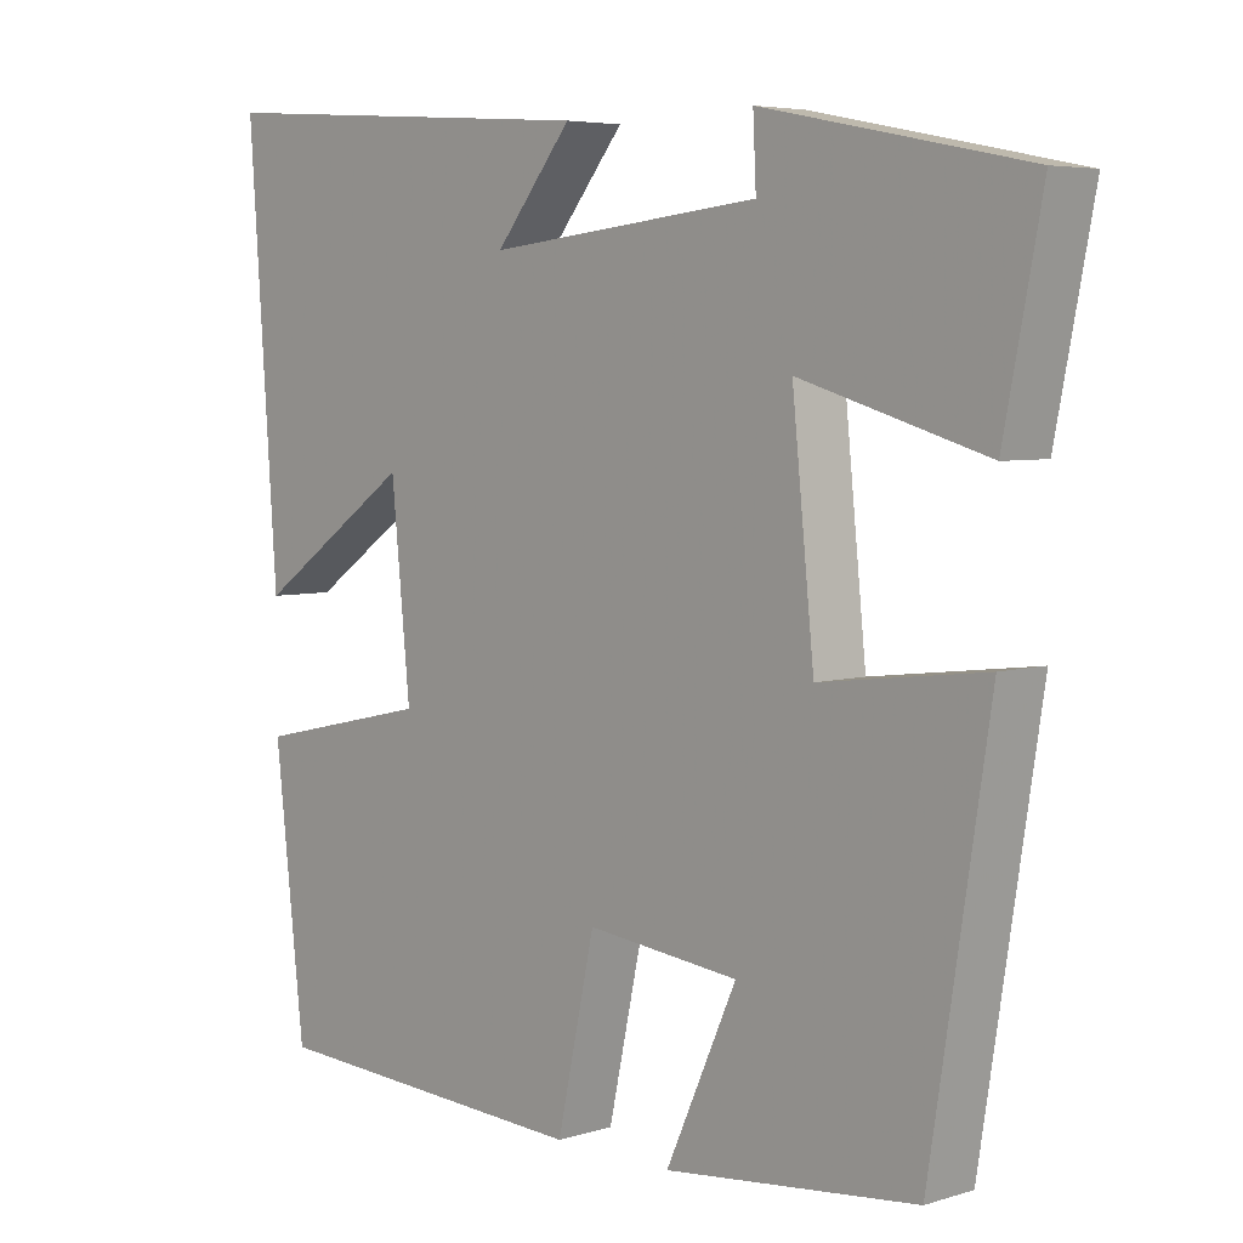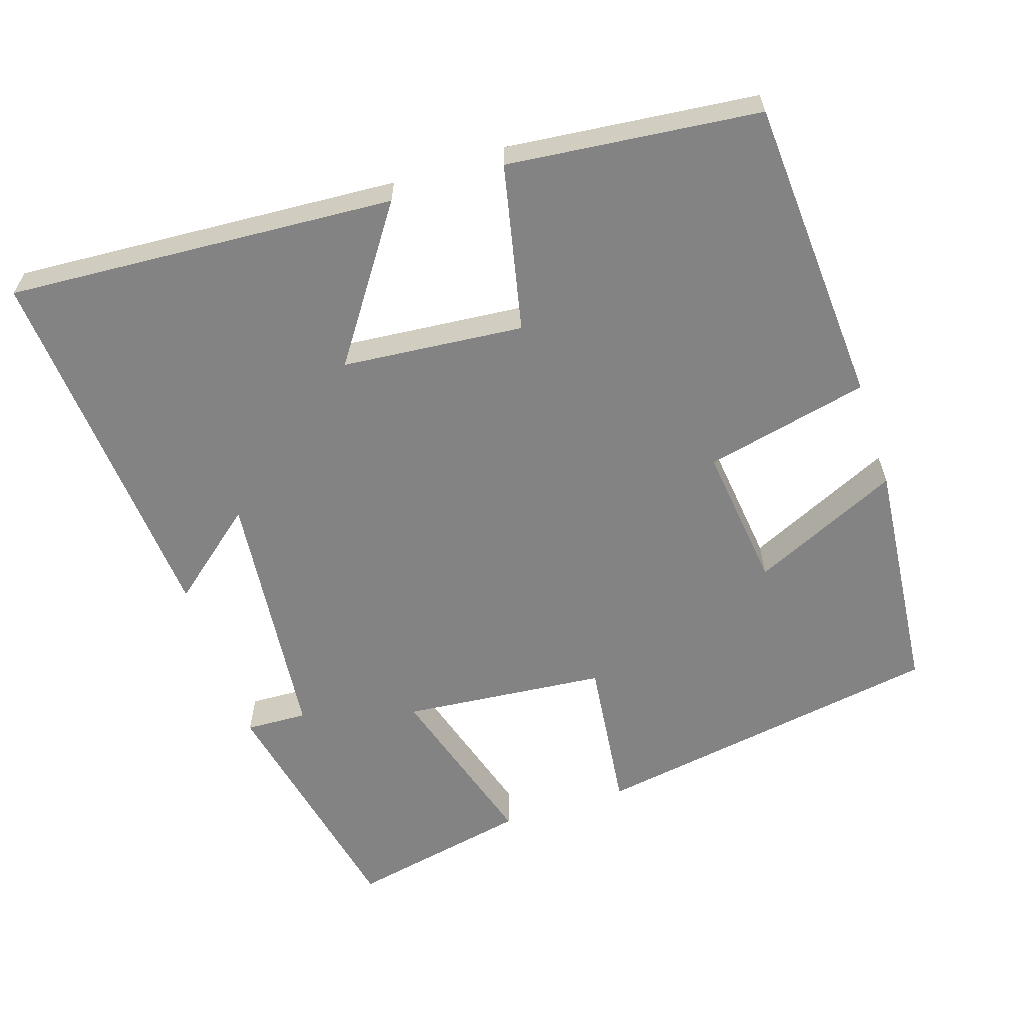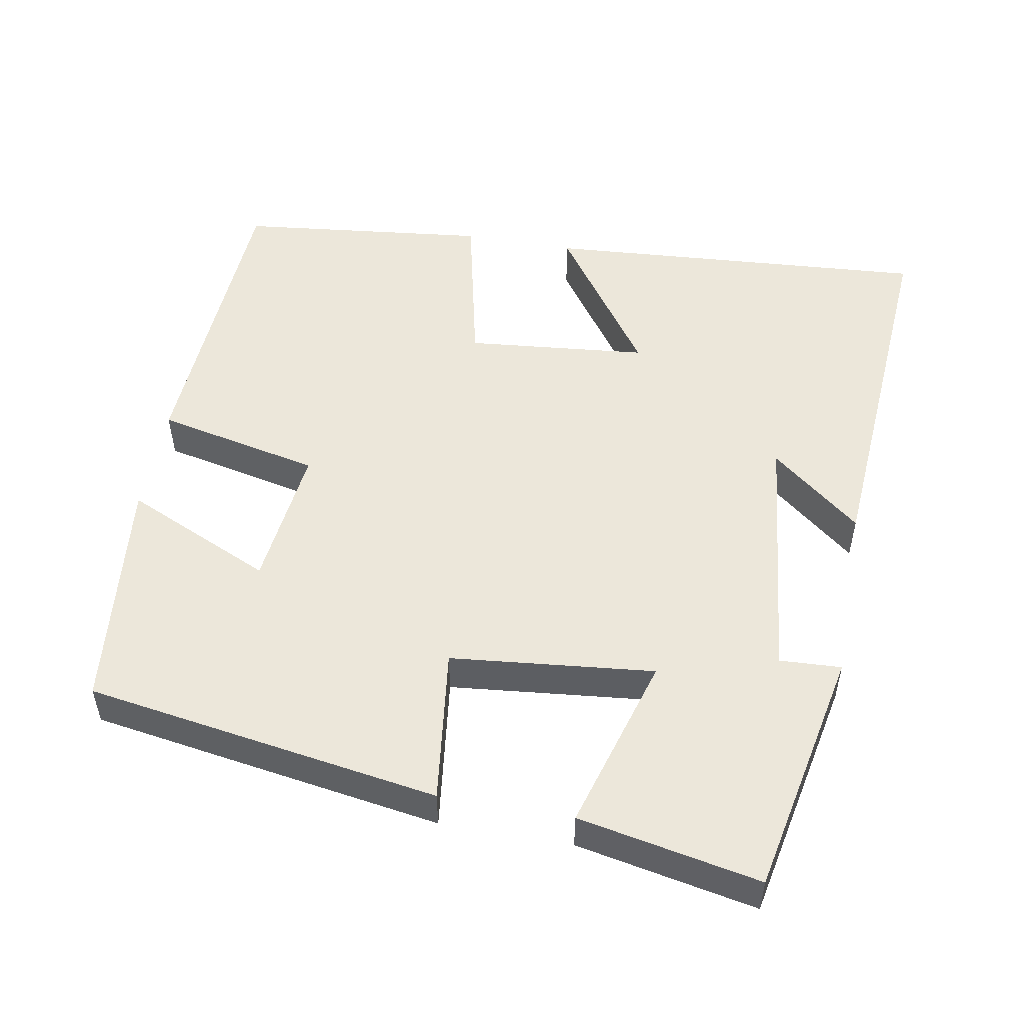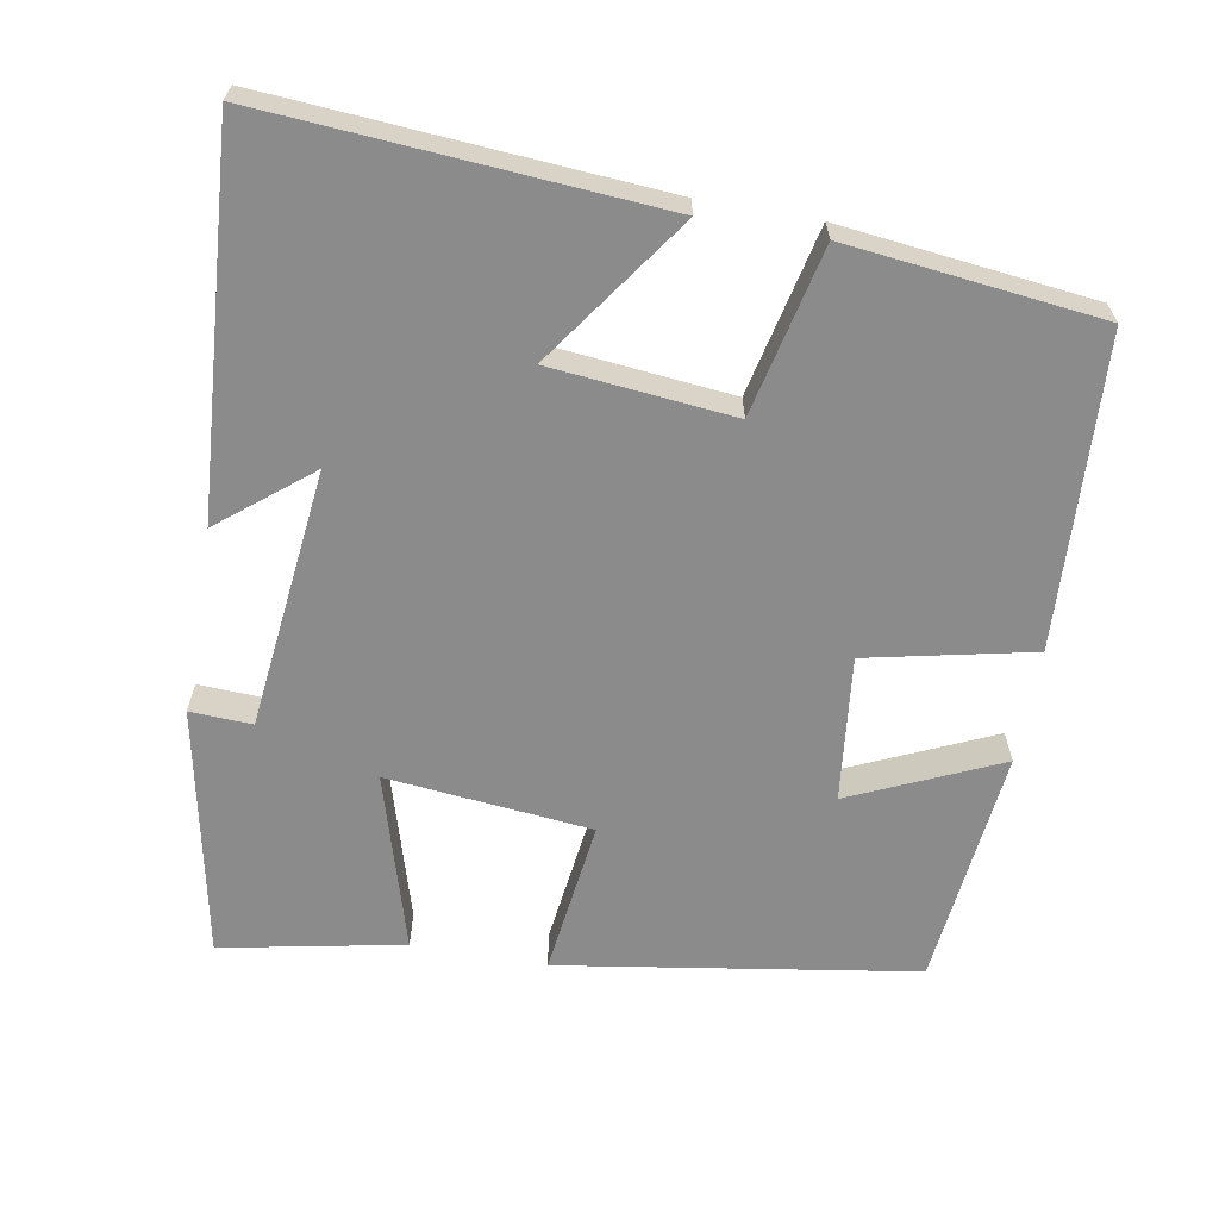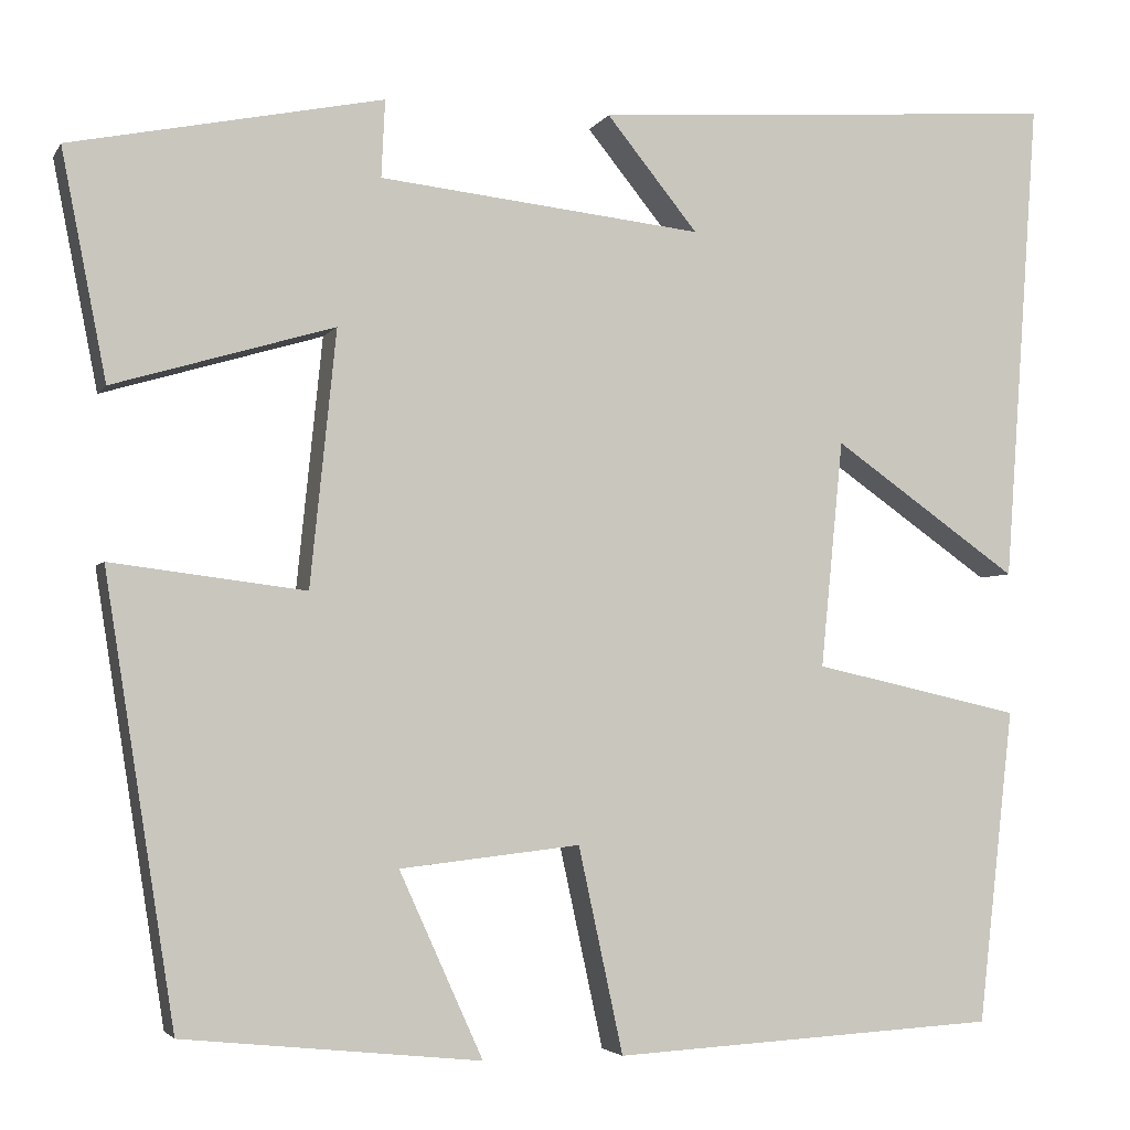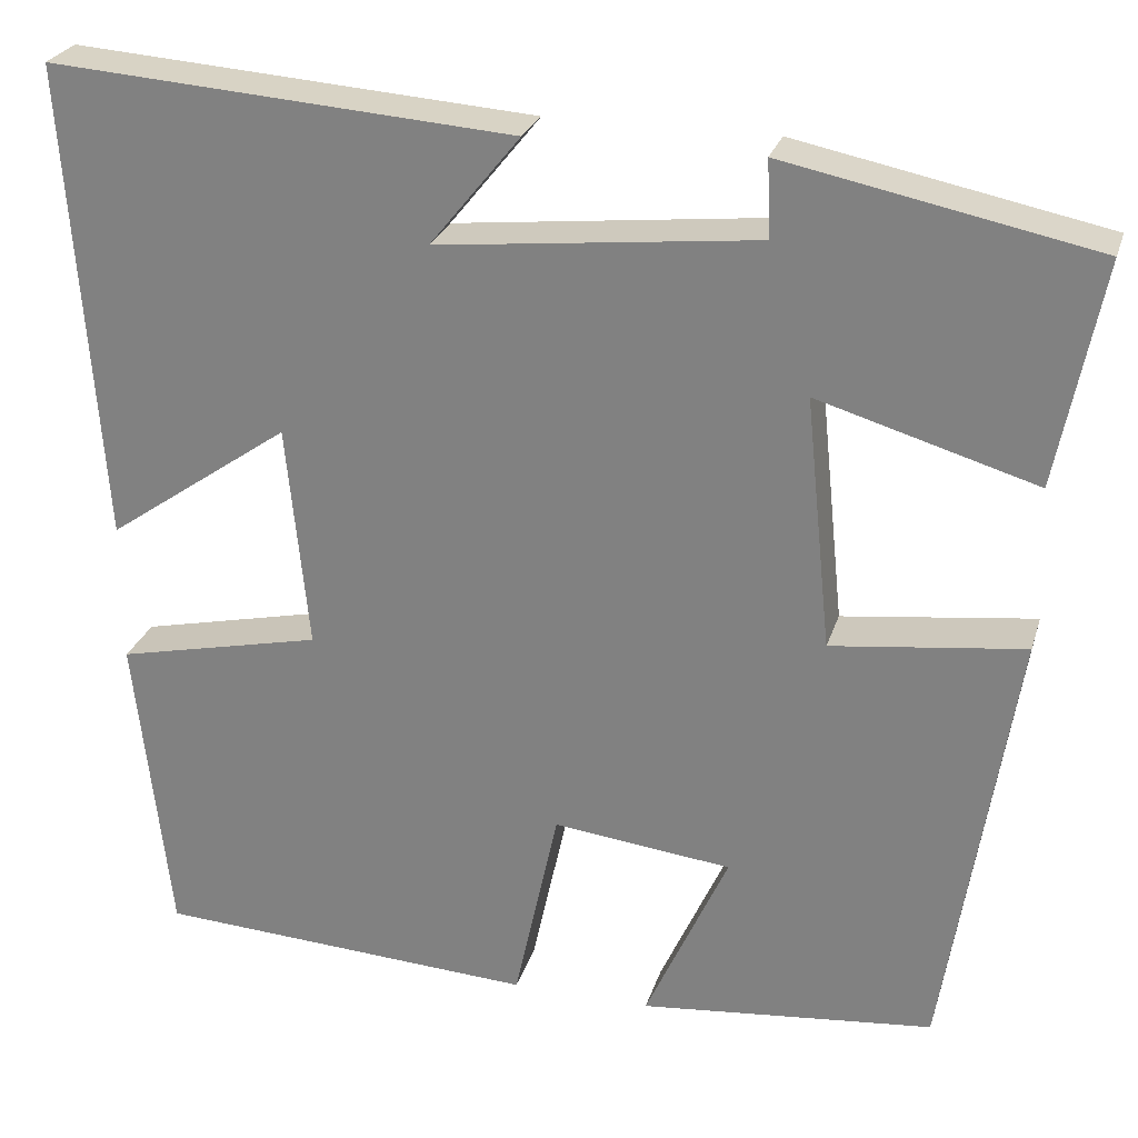
<metadata>
{"format":"obj","ext":"obj","renderer":"f3d","projection":"perspective","resolution":1024,"background":"white","views":[{"elev":5.2,"azim":-133.8,"up":"+Z"},{"elev":-61.2,"azim":108.4,"up":"+Y"},{"elev":51.8,"azim":-79.8,"up":"+Y"},{"elev":-63.9,"azim":79.9,"up":"+Y"},{"elev":-3.6,"azim":-17.1,"up":"+Z"},{"elev":26.1,"azim":-164.3,"up":"+Z"}]}
</metadata>
<code>
v -0.425 0.07 -0.467
v -0.5 0.07 0.01
v -0.291 0.07 -0.016
v -0.263 0.07 0.258
v -0.5 0.07 0.188
v -0.548 0.07 0.432
v -0.213 0.07 0.5
v -0.217 0.07 0.417
v 0.131 0.07 0.379
v 0.033 0.07 0.5
v 0.537 0.07 0.536
v 0.5 0.07 0.015
v 0.3 0.07 0.155
v 0.276 0.07 -0.089
v 0.5 0.07 -0.139
v 0.462 0.07 -0.477
v 0.047 0.07 -0.5
v -0.001 0.07 -0.279
v -0.195 0.07 -0.301
v -0.105 0.07 -0.5
v -0.425 0 -0.467
v -0.5 0 0.01
v -0.291 0 -0.016
v -0.263 0 0.258
v -0.5 0 0.188
v -0.548 0 0.432
v -0.213 0 0.5
v -0.217 0 0.417
v 0.131 0 0.379
v 0.033 0 0.5
v 0.537 0 0.536
v 0.5 0 0.015
v 0.3 0 0.155
v 0.276 0 -0.089
v 0.5 0 -0.139
v 0.462 0 -0.477
v 0.047 0 -0.5
v -0.001 0 -0.279
v -0.195 0 -0.301
v -0.105 0 -0.5
f 19 20 1 2
f 18 19 2 3
f 16 17 18
f 15 16 18
f 14 15 18
f 18 3 4
f 14 18 4
f 13 14 4
f 11 12 13
f 9 10 11
f 9 11 13
f 8 9 13 4
f 6 7 8
f 5 6 8
f 4 5 8
f 22 21 40 39
f 23 22 39 38
f 38 37 36
f 38 36 35
f 38 35 34
f 24 23 38
f 24 38 34
f 24 34 33
f 33 32 31
f 31 30 29
f 33 31 29
f 24 33 29 28
f 28 27 26
f 28 26 25
f 28 25 24
f 1 21 22 2
f 2 22 23 3
f 3 23 24 4
f 4 24 25 5
f 5 25 26 6
f 6 26 27 7
f 7 27 28 8
f 8 28 29 9
f 9 29 30 10
f 10 30 31 11
f 11 31 32 12
f 12 32 33 13
f 13 33 34 14
f 14 34 35 15
f 15 35 36 16
f 16 36 37 17
f 17 37 38 18
f 18 38 39 19
f 19 39 40 20
f 20 40 21 1

</code>
